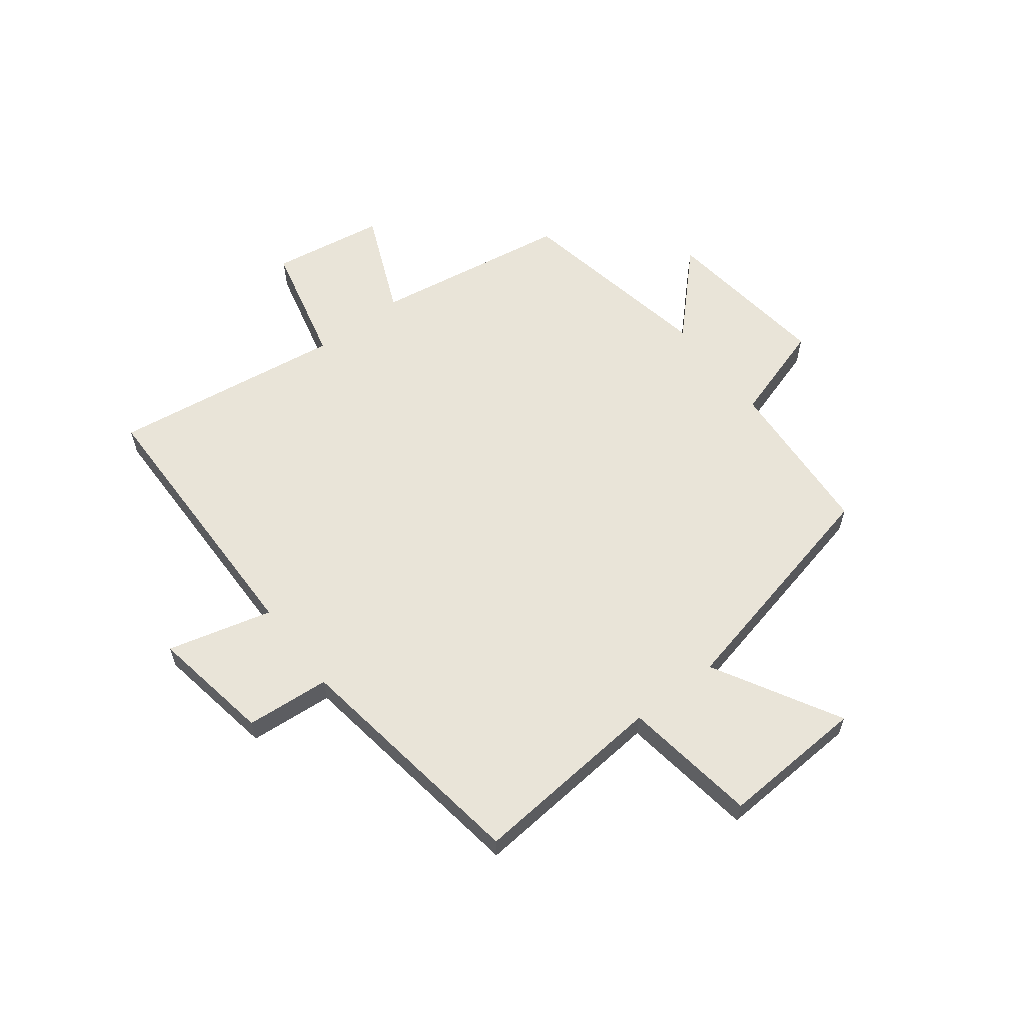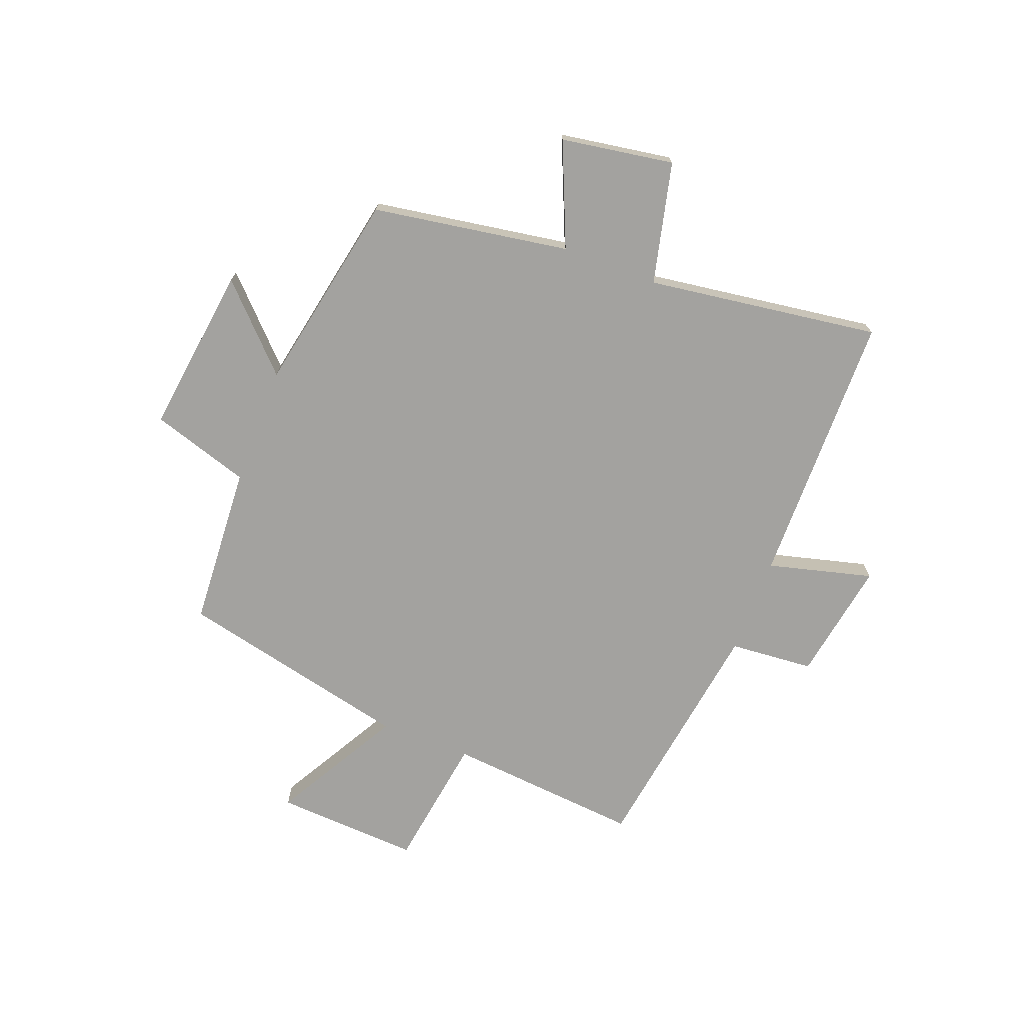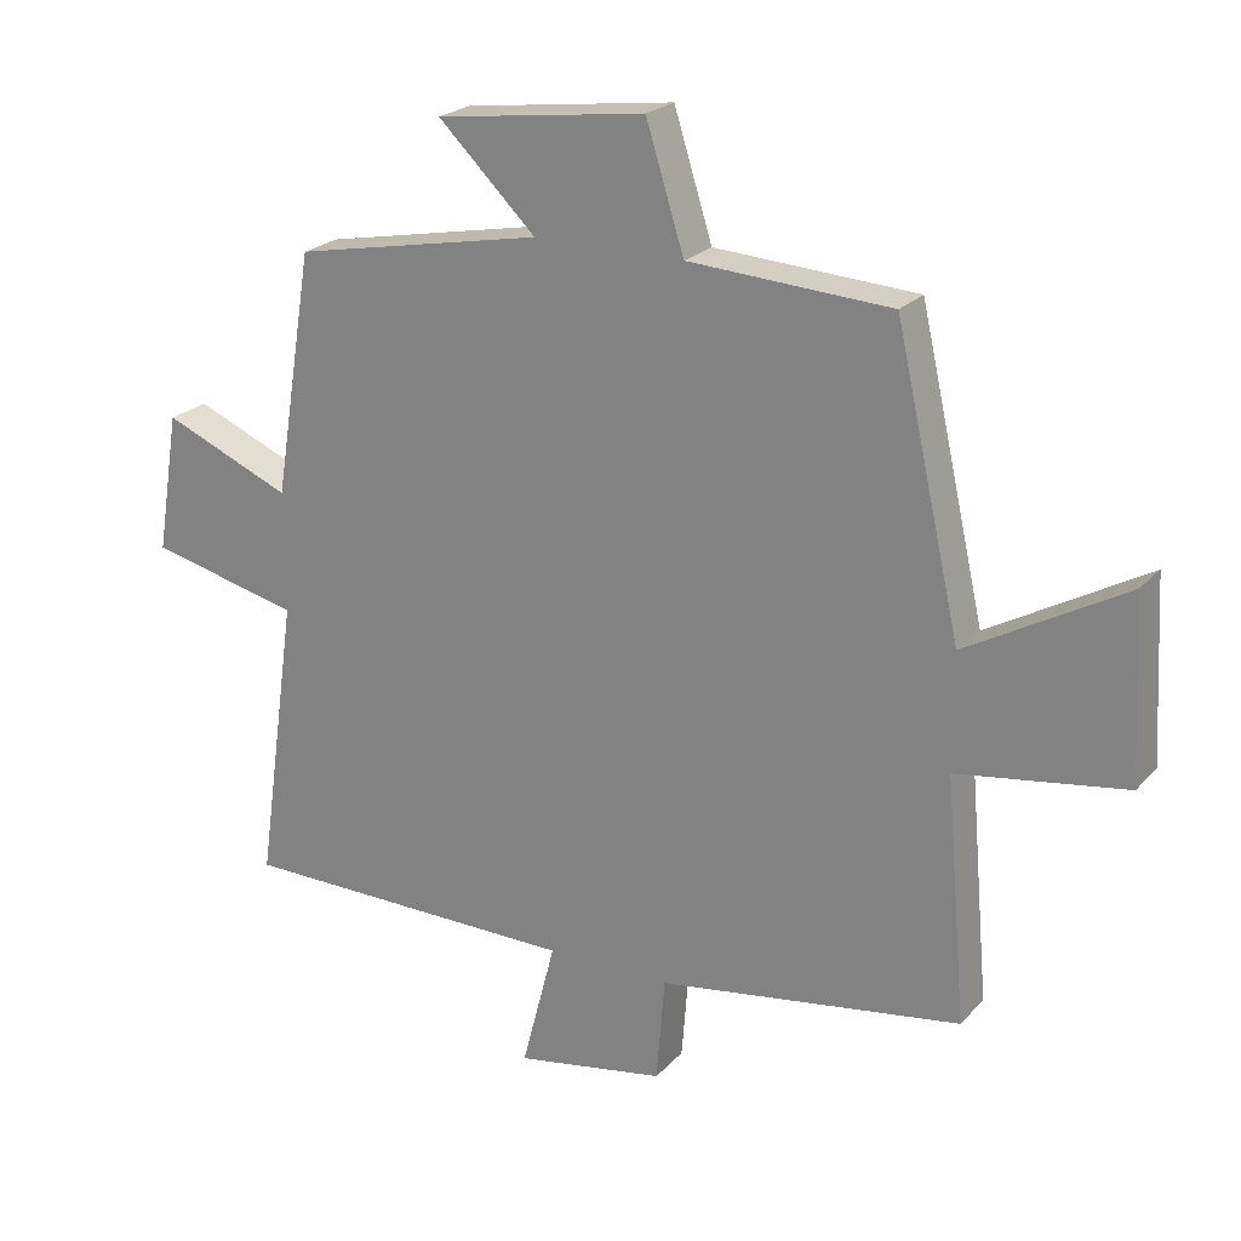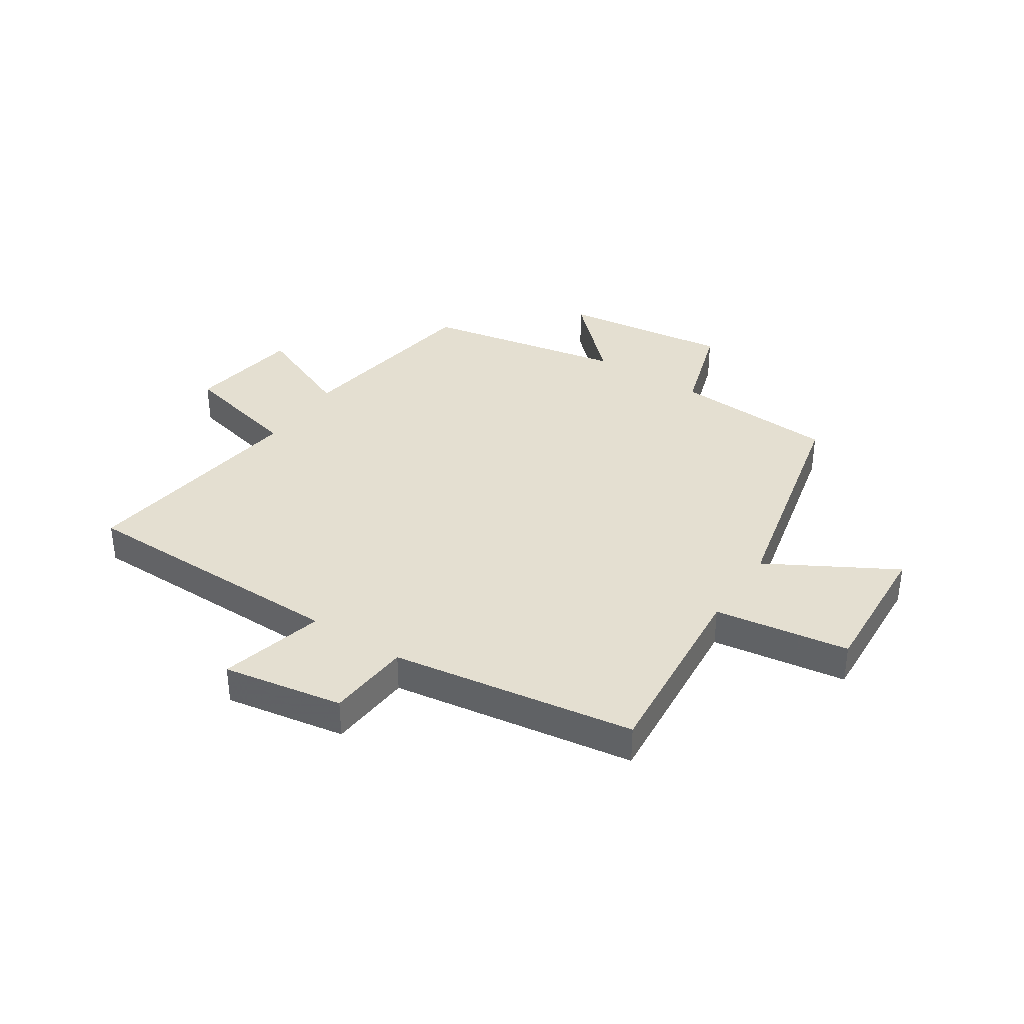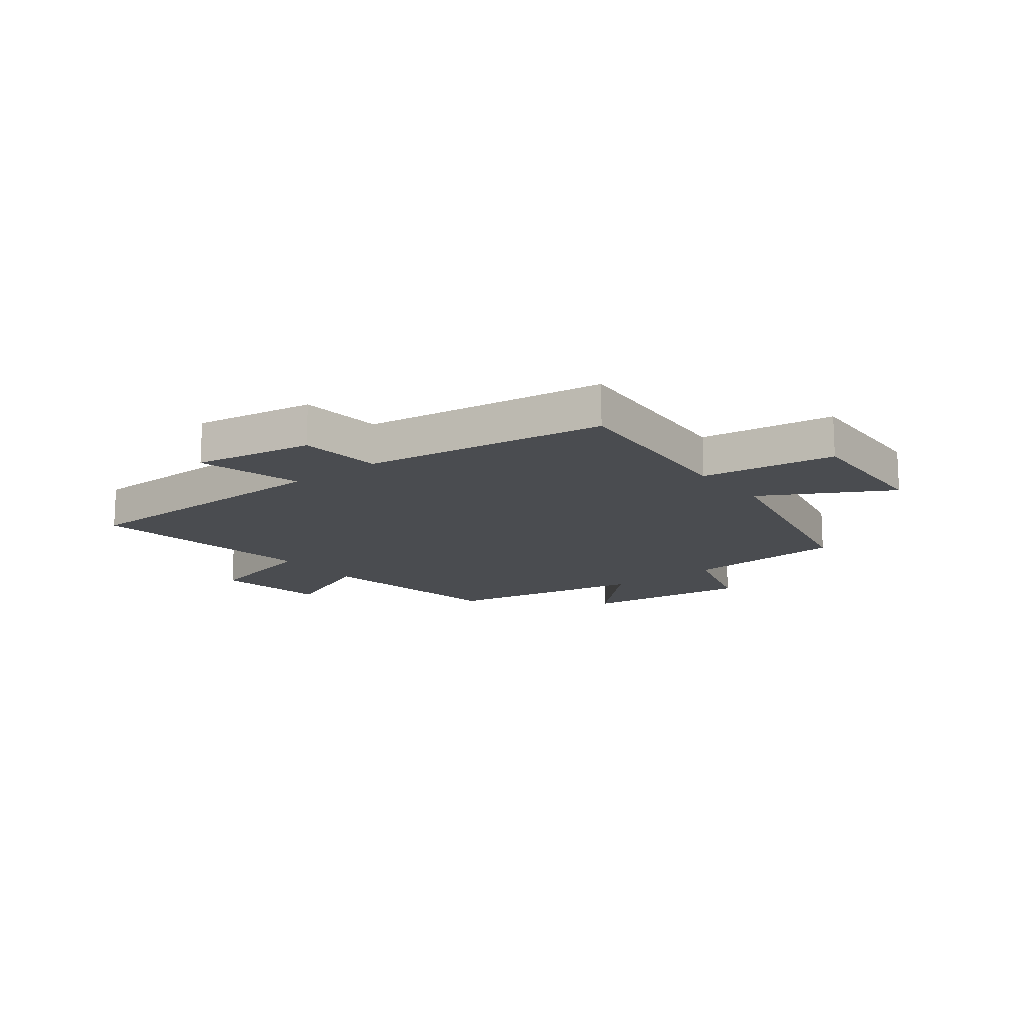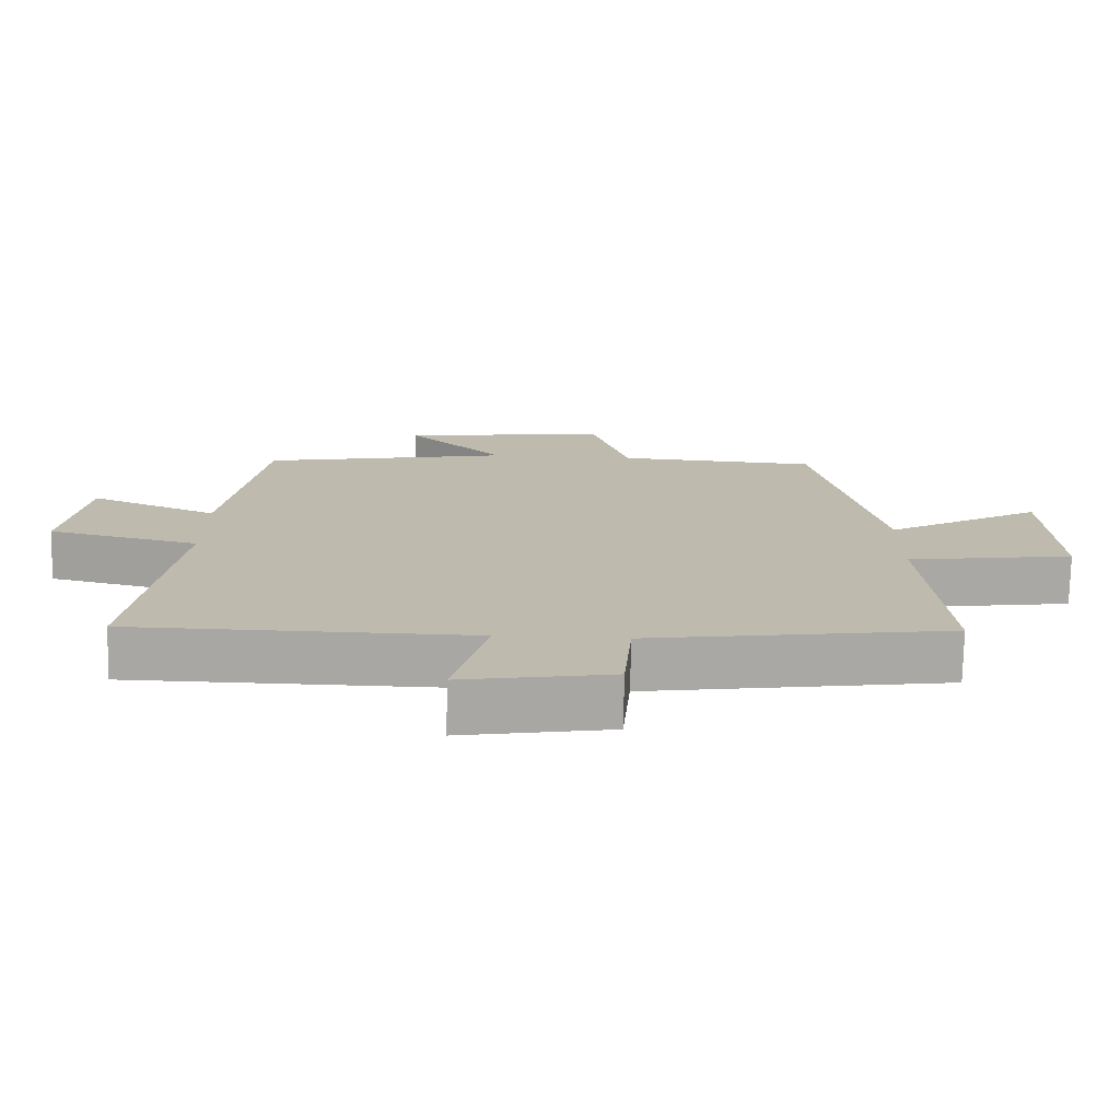
<metadata>
{"format":"obj","ext":"obj","renderer":"f3d","projection":"perspective","resolution":1024,"background":"white","views":[{"elev":60.5,"azim":-127.4,"up":"+Y"},{"elev":-72.4,"azim":69.0,"up":"+Y"},{"elev":22.6,"azim":-149.7,"up":"+Z"},{"elev":36.7,"azim":-146.8,"up":"+Y"},{"elev":-15.0,"azim":-141.9,"up":"+Y"},{"elev":-74.7,"azim":178.8,"up":"+Z"}]}
</metadata>
<code>
v -0.53 0.07 -0.436
v -0.5 0.07 -0.093
v -0.737 0.07 -0.058
v -0.723 0.07 0.196
v -0.5 0.07 0.071
v -0.407 0.07 0.482
v -0.121 0.07 0.5
v -0.067 0.07 0.673
v 0.229 0.07 0.635
v 0.091 0.07 0.5
v 0.444 0.07 0.432
v 0.5 0.07 0.087
v 0.681 0.07 0.164
v 0.713 0.07 -0.034
v 0.5 0.07 -0.085
v 0.558 0.07 -0.494
v 0.075 0.07 -0.5
v 0.123 0.07 -0.684
v -0.089 0.07 -0.648
v -0.101 0.07 -0.5
v -0.53 0 -0.436
v -0.5 0 -0.093
v -0.737 0 -0.058
v -0.723 0 0.196
v -0.5 0 0.071
v -0.407 0 0.482
v -0.121 0 0.5
v -0.067 0 0.673
v 0.229 0 0.635
v 0.091 0 0.5
v 0.444 0 0.432
v 0.5 0 0.087
v 0.681 0 0.164
v 0.713 0 -0.034
v 0.5 0 -0.085
v 0.558 0 -0.494
v 0.075 0 -0.5
v 0.123 0 -0.684
v -0.089 0 -0.648
v -0.101 0 -0.5
f 17 18 19 20
f 20 1 2
f 17 20 2
f 16 17 2
f 15 16 2
f 12 13 14 15
f 12 15 2
f 11 12 2
f 10 11 2
f 7 8 9 10
f 7 10 2
f 6 7 2
f 5 6 2
f 2 3 4 5
f 40 39 38 37
f 22 21 40
f 22 40 37
f 22 37 36
f 22 36 35
f 35 34 33 32
f 22 35 32
f 22 32 31
f 22 31 30
f 30 29 28 27
f 22 30 27
f 22 27 26
f 22 26 25
f 25 24 23 22
f 1 21 22 2
f 2 22 23 3
f 3 23 24 4
f 4 24 25 5
f 5 25 26 6
f 6 26 27 7
f 7 27 28 8
f 8 28 29 9
f 9 29 30 10
f 10 30 31 11
f 11 31 32 12
f 12 32 33 13
f 13 33 34 14
f 14 34 35 15
f 15 35 36 16
f 16 36 37 17
f 17 37 38 18
f 18 38 39 19
f 19 39 40 20
f 20 40 21 1

</code>
